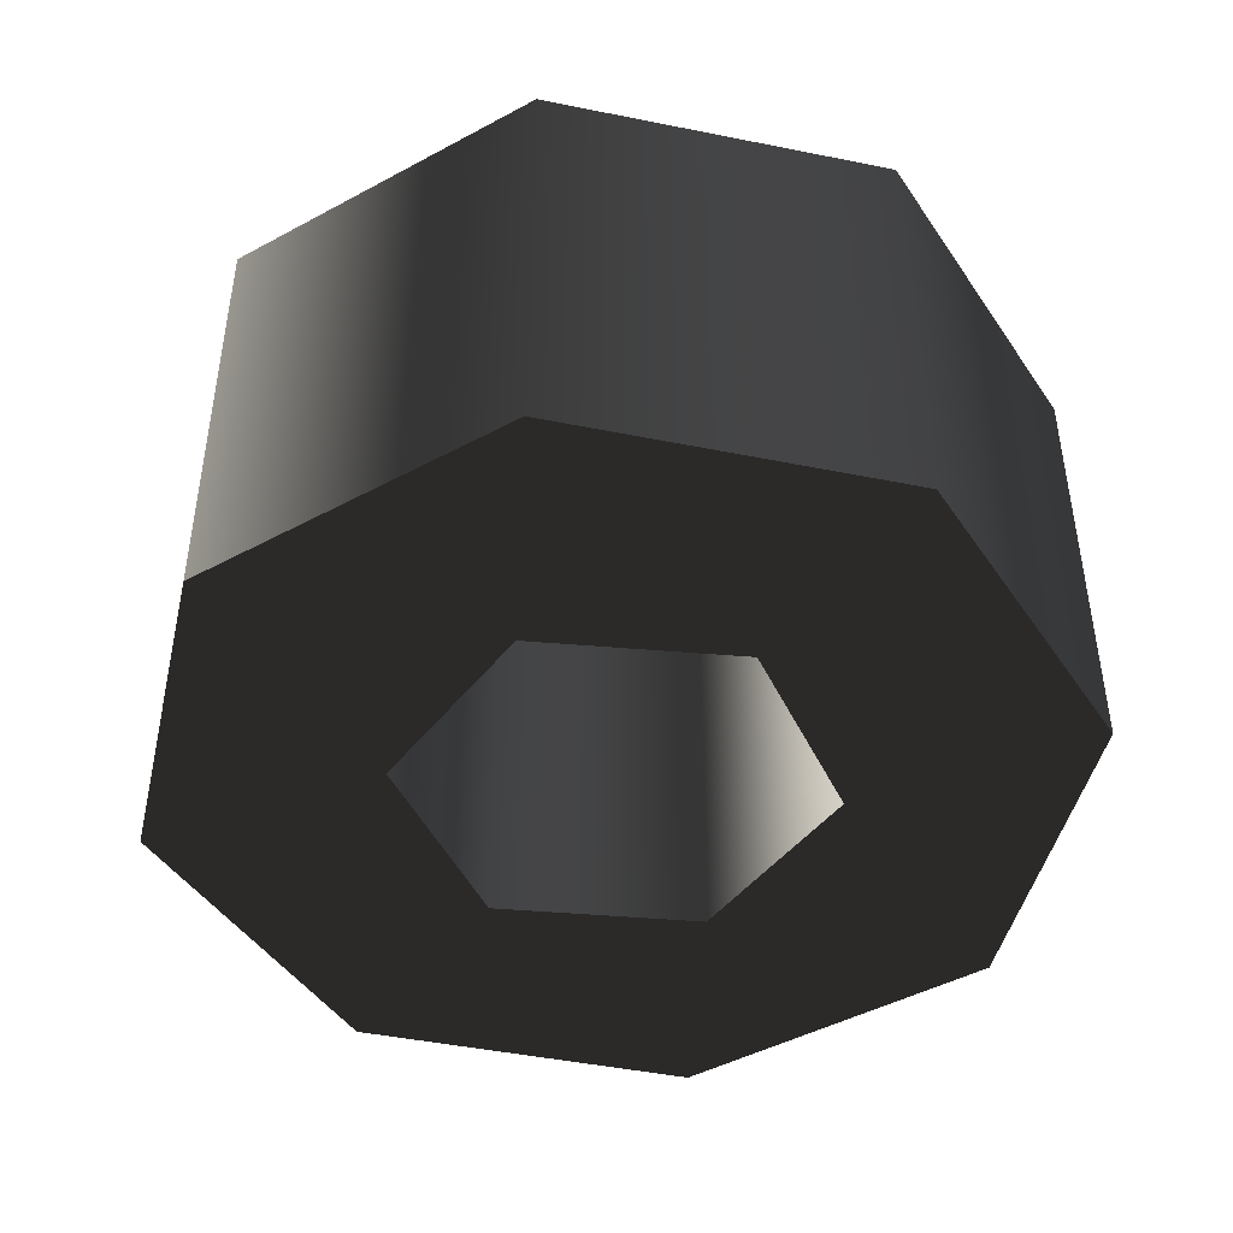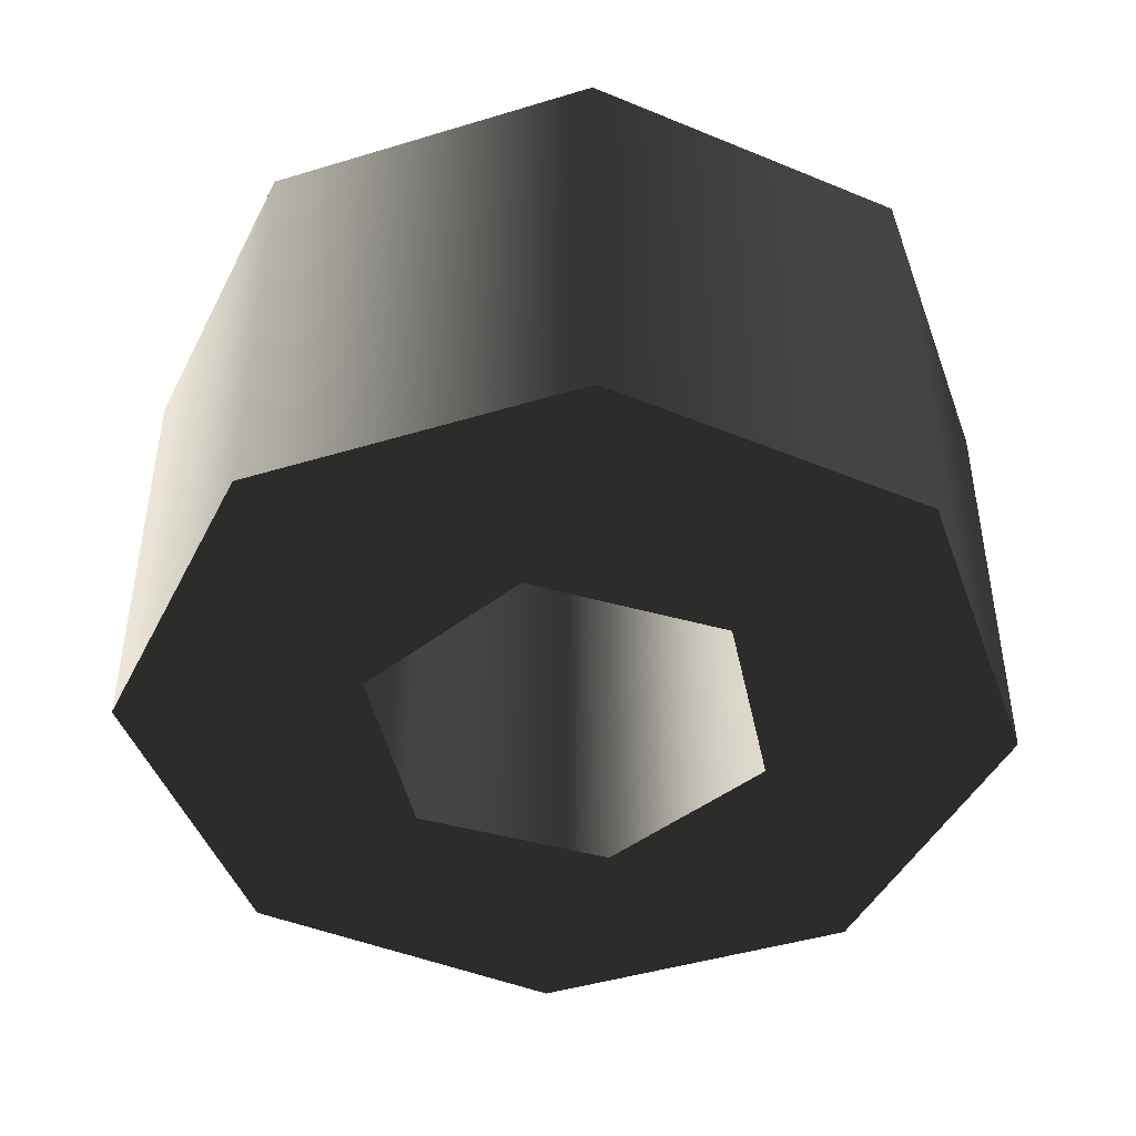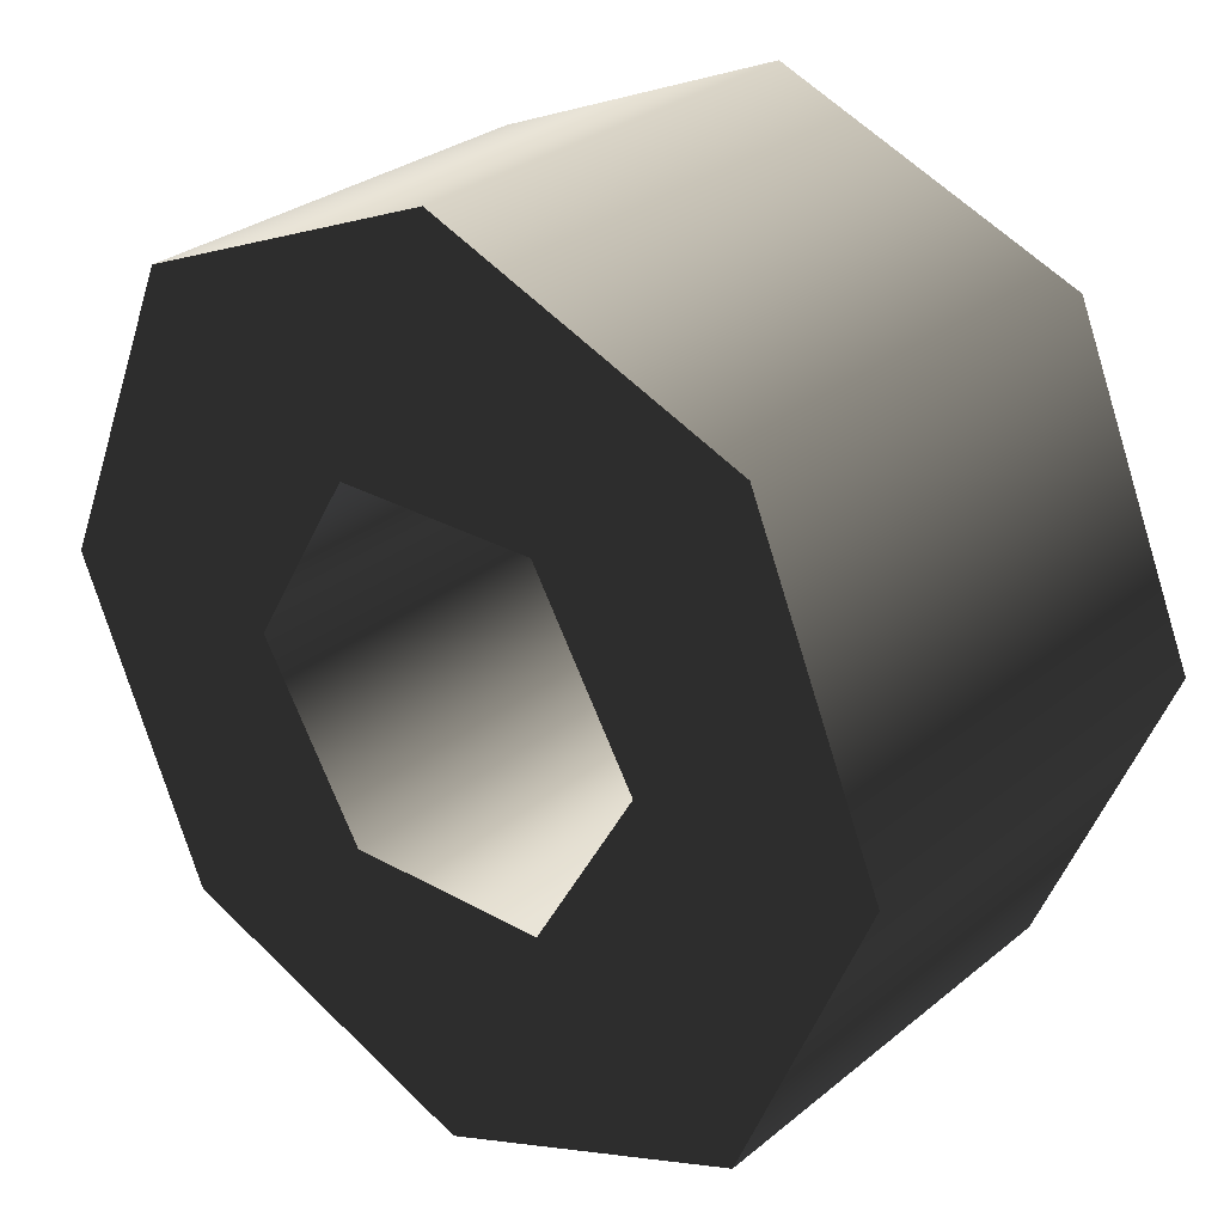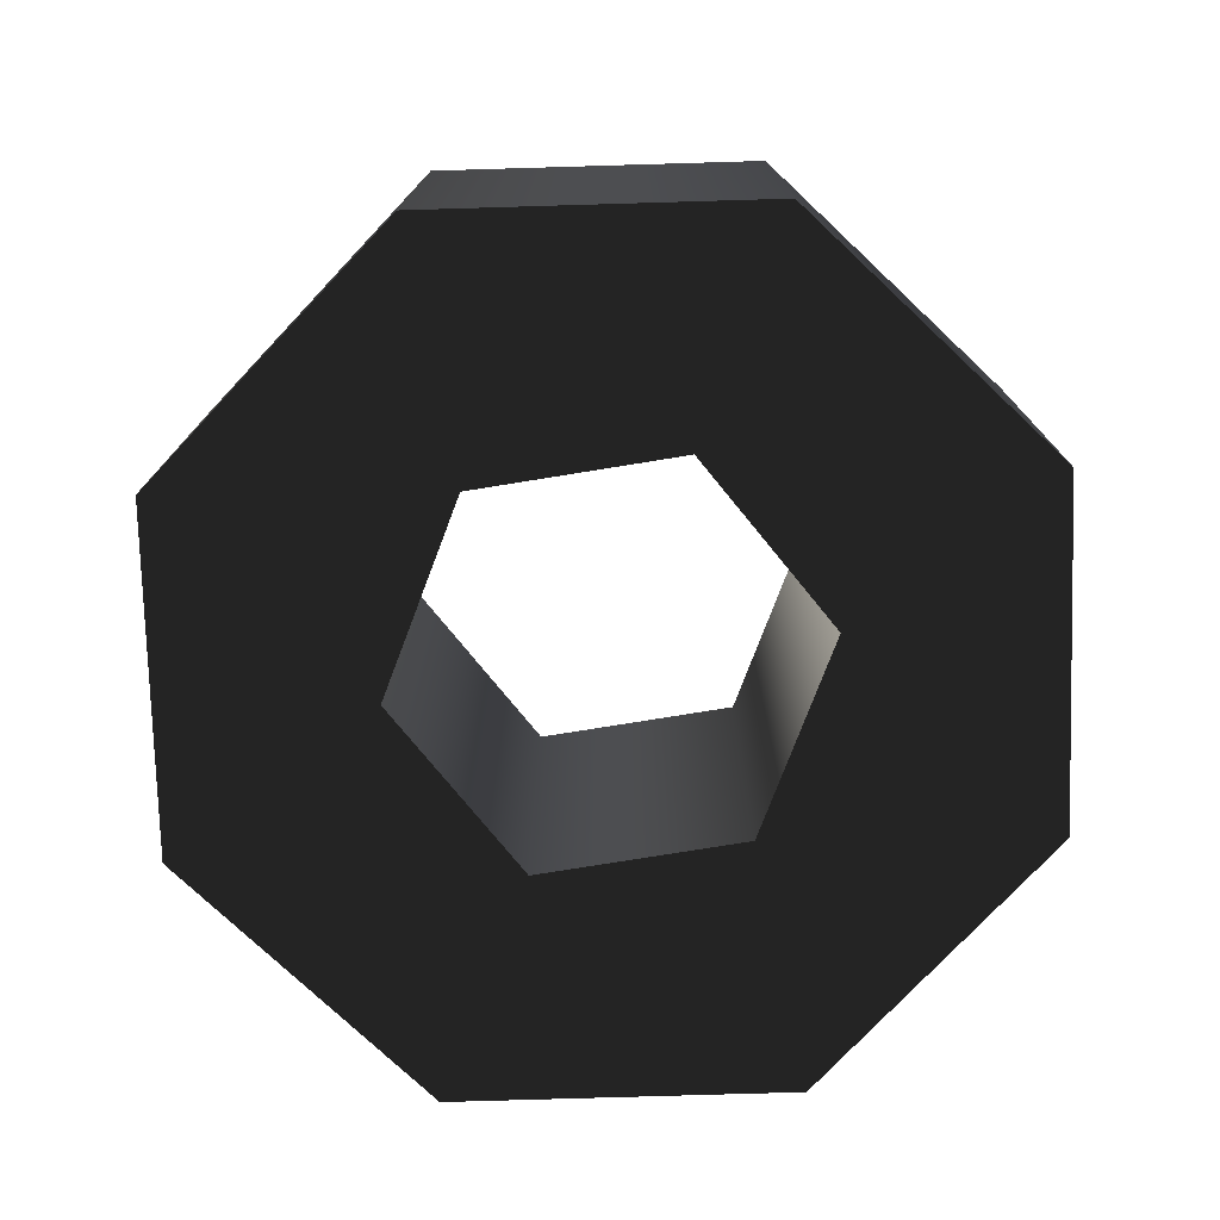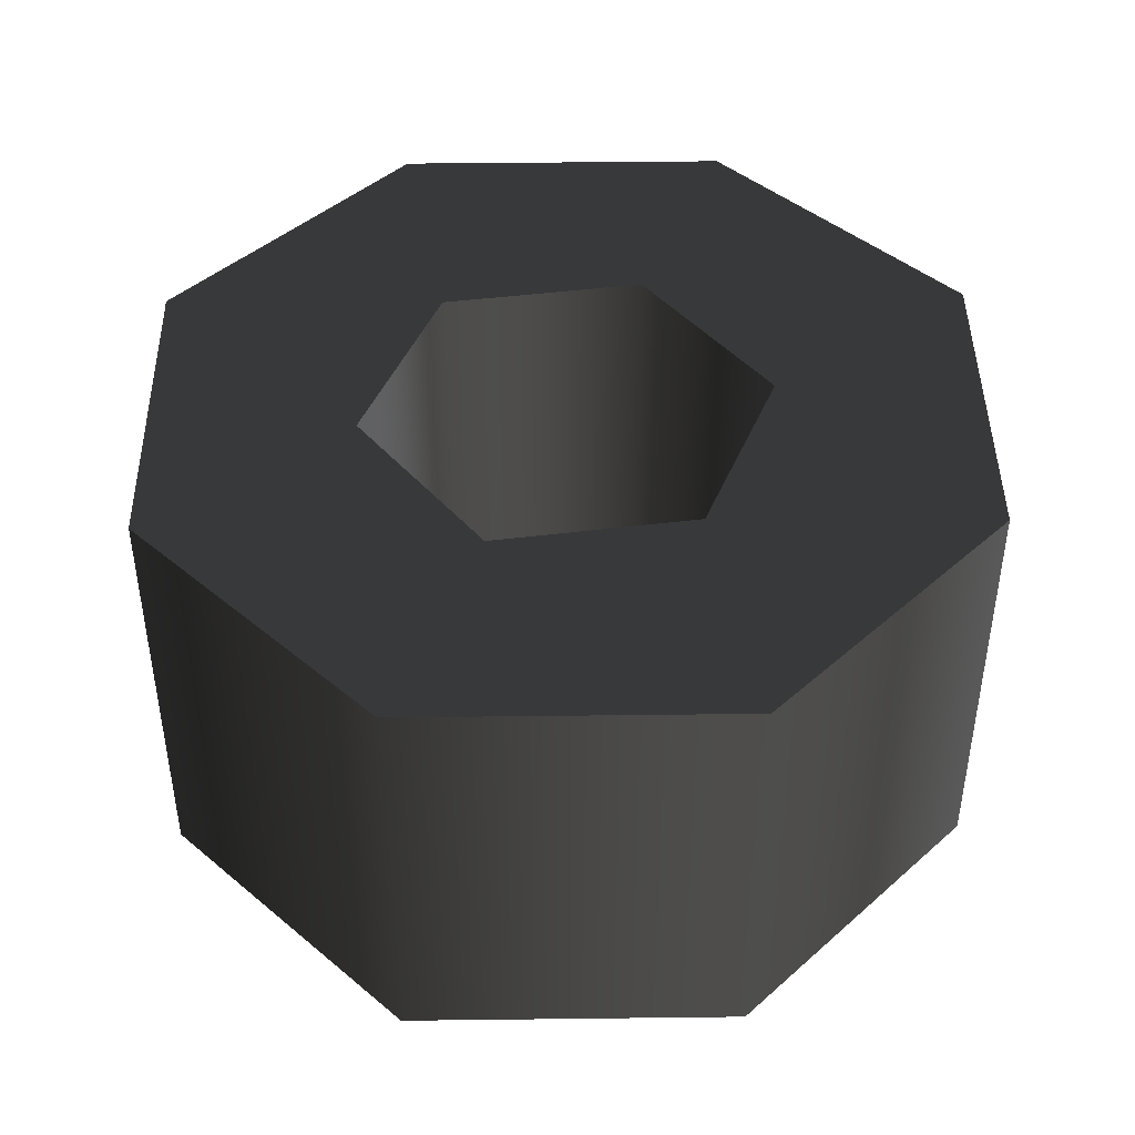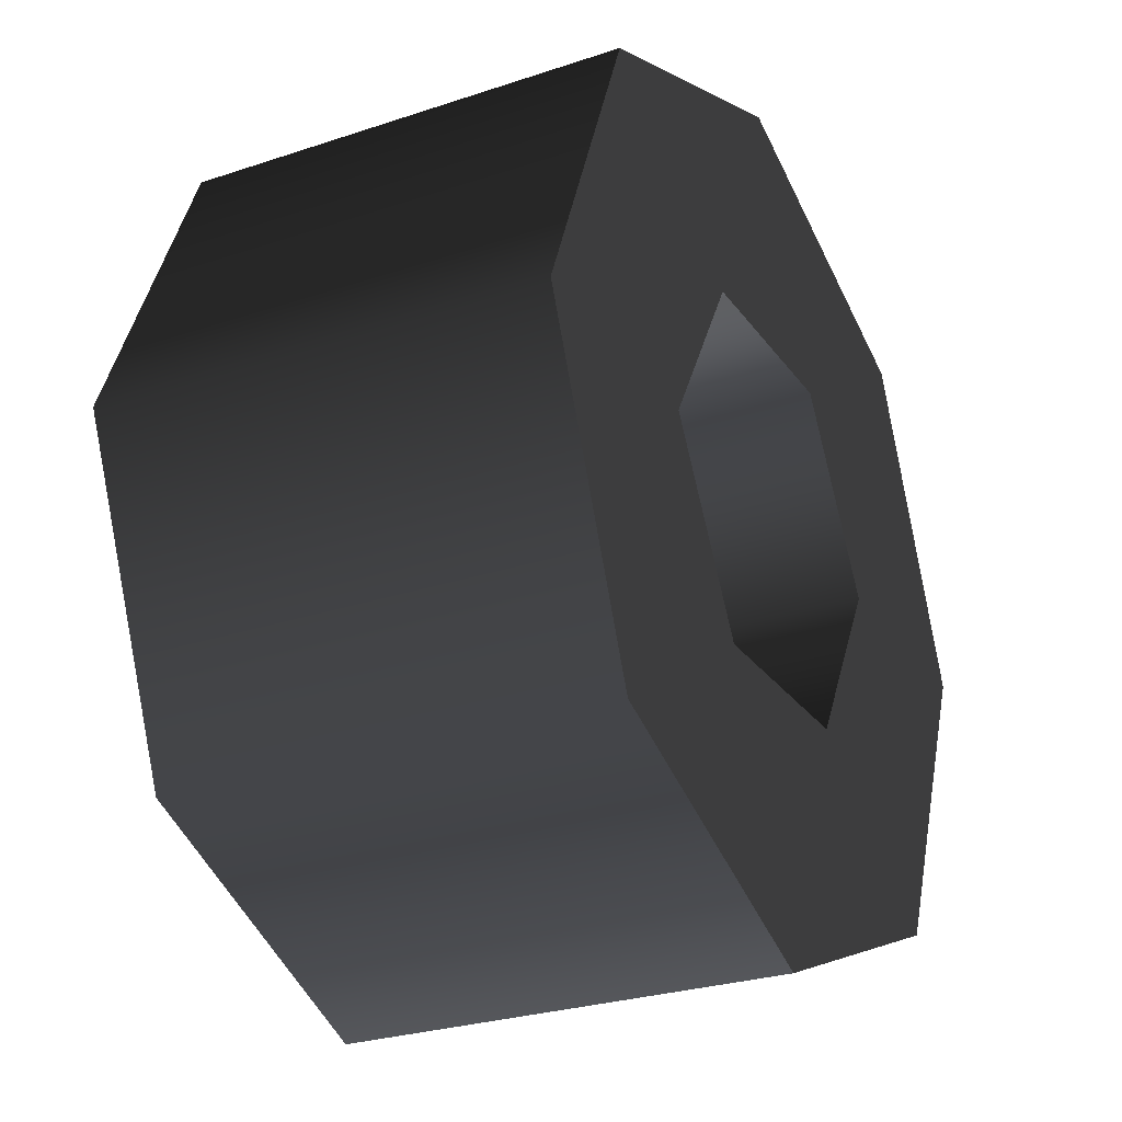
<metadata>
{"format":"obj","ext":"obj","renderer":"f3d","projection":"perspective","resolution":1024,"background":"white","views":[{"elev":-45.6,"azim":54.4,"up":"+Z"},{"elev":-45.0,"azim":-138.1,"up":"+Z"},{"elev":29.1,"azim":-140.1,"up":"+Y"},{"elev":-76.3,"azim":69.2,"up":"+Z"},{"elev":44.3,"azim":-68.3,"up":"+Z"},{"elev":-27.0,"azim":-62.5,"up":"+Y"}]}
</metadata>
<code>
g Face_1
v 0.1435 -0.227 -0.1375
v 0.1417 -0.2312 -0.1375
v 0.1375 -0.233 -0.1375
v 0.1333 -0.2312 -0.1375
v 0.1315 -0.227 -0.1375
v 0.1333 -0.2228 -0.1375
v 0.1375 -0.221 -0.1375
v 0.1417 -0.2228 -0.1375
v 0.1403 -0.227 -0.1375
v 0.1389 -0.2294 -0.1375
v 0.1361 -0.2294 -0.1375
v 0.1347 -0.227 -0.1375
v 0.1361 -0.2246 -0.1375
v 0.1389 -0.2246 -0.1375
f 13 6 7
f 12 5 6
f 12 6 13
f 14 13 7
f 8 14 7
f 4 5 12
f 11 4 12
f 9 14 8
f 1 9 8
f 3 11 10
f 3 4 11
f 2 10 9
f 2 9 1
f 2 3 10
g Face_2
v 0.1435 -0.227 -0.1315
v 0.1417 -0.2312 -0.1315
v 0.1375 -0.233 -0.1315
v 0.1333 -0.2312 -0.1315
v 0.1315 -0.227 -0.1315
v 0.1333 -0.2228 -0.1315
v 0.1375 -0.221 -0.1315
v 0.1417 -0.2228 -0.1315
v 0.1403 -0.227 -0.1315
v 0.1389 -0.2294 -0.1315
v 0.1361 -0.2294 -0.1315
v 0.1347 -0.227 -0.1315
v 0.1361 -0.2246 -0.1315
v 0.1389 -0.2246 -0.1315
f 27 21 20
f 26 20 19
f 26 27 20
f 28 21 27
f 22 21 28
f 18 26 19
f 25 26 18
f 23 22 28
f 15 22 23
f 17 24 25
f 17 25 18
f 16 23 24
f 16 15 23
f 16 24 17
g Face_3
v 0.1435 -0.227 -0.1375
v 0.1417 -0.2312 -0.1375
v 0.1375 -0.233 -0.1375
v 0.1333 -0.2312 -0.1375
v 0.1315 -0.227 -0.1375
v 0.1333 -0.2228 -0.1375
v 0.1375 -0.221 -0.1375
v 0.1417 -0.2228 -0.1375
v 0.1435 -0.227 -0.1375
v 0.1435 -0.227 -0.1315
v 0.1417 -0.2312 -0.1315
v 0.1375 -0.233 -0.1315
v 0.1333 -0.2312 -0.1315
v 0.1315 -0.227 -0.1315
v 0.1333 -0.2228 -0.1315
v 0.1375 -0.221 -0.1315
v 0.1417 -0.2228 -0.1315
v 0.1435 -0.227 -0.1315
f 45 37 36
f 45 46 37
f 44 36 35
f 44 45 36
f 43 35 34
f 43 44 35
f 42 34 33
f 42 43 34
f 41 33 32
f 41 42 33
f 40 32 31
f 40 41 32
f 39 31 30
f 39 40 31
f 38 30 29
f 38 39 30
g Face_4
v 0.1403 -0.227 -0.1375
v 0.1389 -0.2294 -0.1375
v 0.1361 -0.2294 -0.1375
v 0.1347 -0.227 -0.1375
v 0.1361 -0.2246 -0.1375
v 0.1389 -0.2246 -0.1375
v 0.1403 -0.227 -0.1375
v 0.1403 -0.227 -0.1315
v 0.1389 -0.2294 -0.1315
v 0.1361 -0.2294 -0.1315
v 0.1347 -0.227 -0.1315
v 0.1361 -0.2246 -0.1315
v 0.1389 -0.2246 -0.1315
v 0.1403 -0.227 -0.1315
f 59 52 53
f 59 53 60
f 58 51 52
f 58 52 59
f 57 50 51
f 57 51 58
f 56 49 50
f 56 50 57
f 55 48 49
f 55 49 56
f 54 47 48
f 54 48 55

</code>
